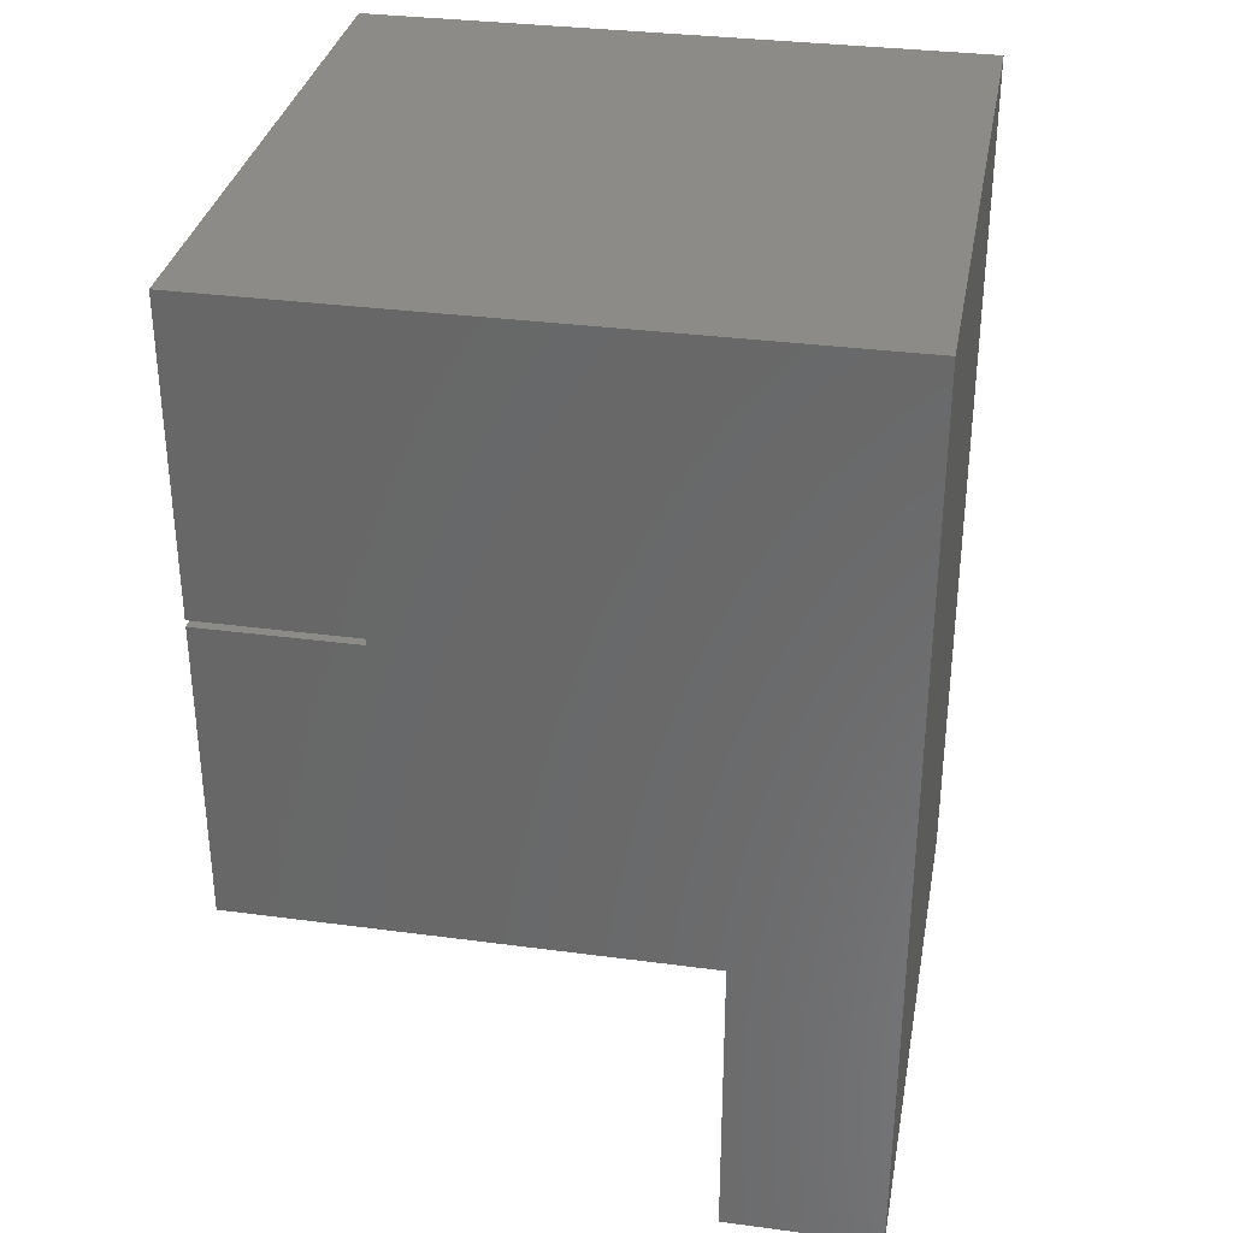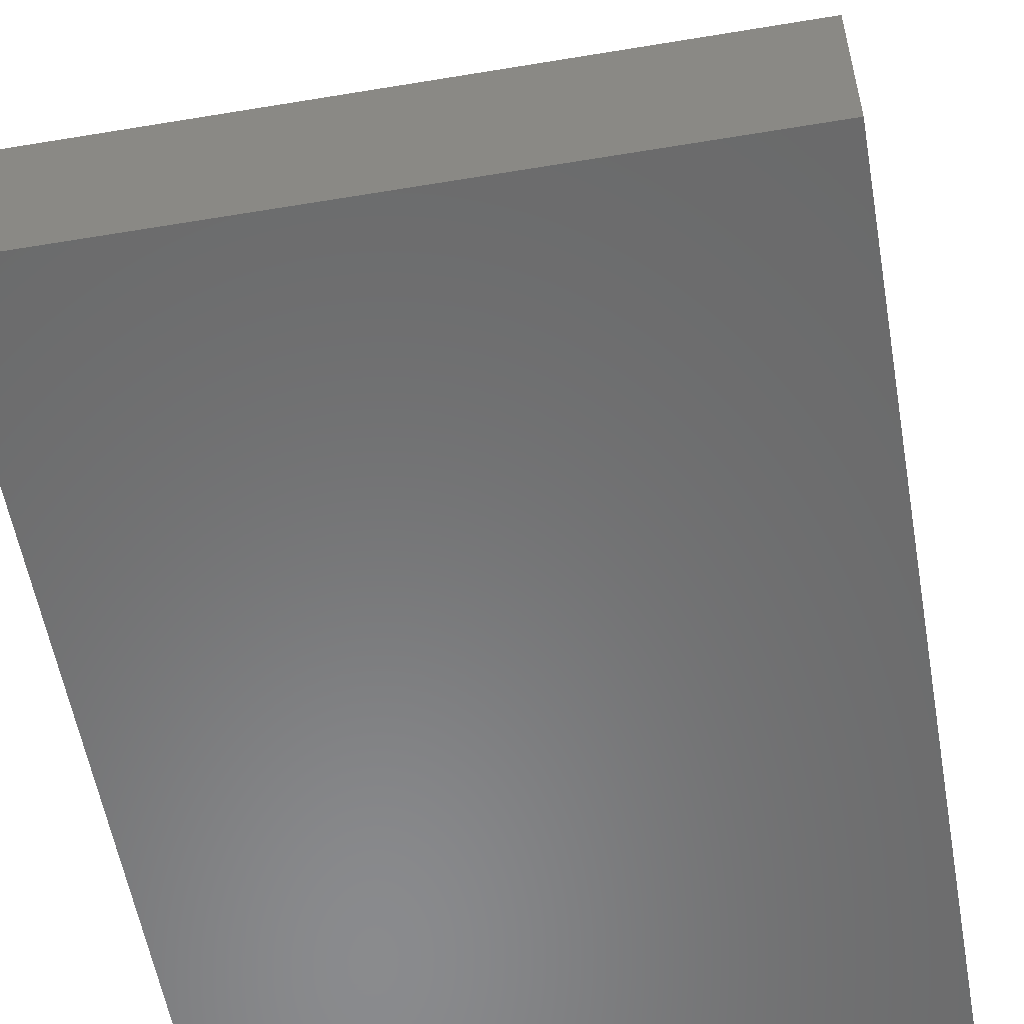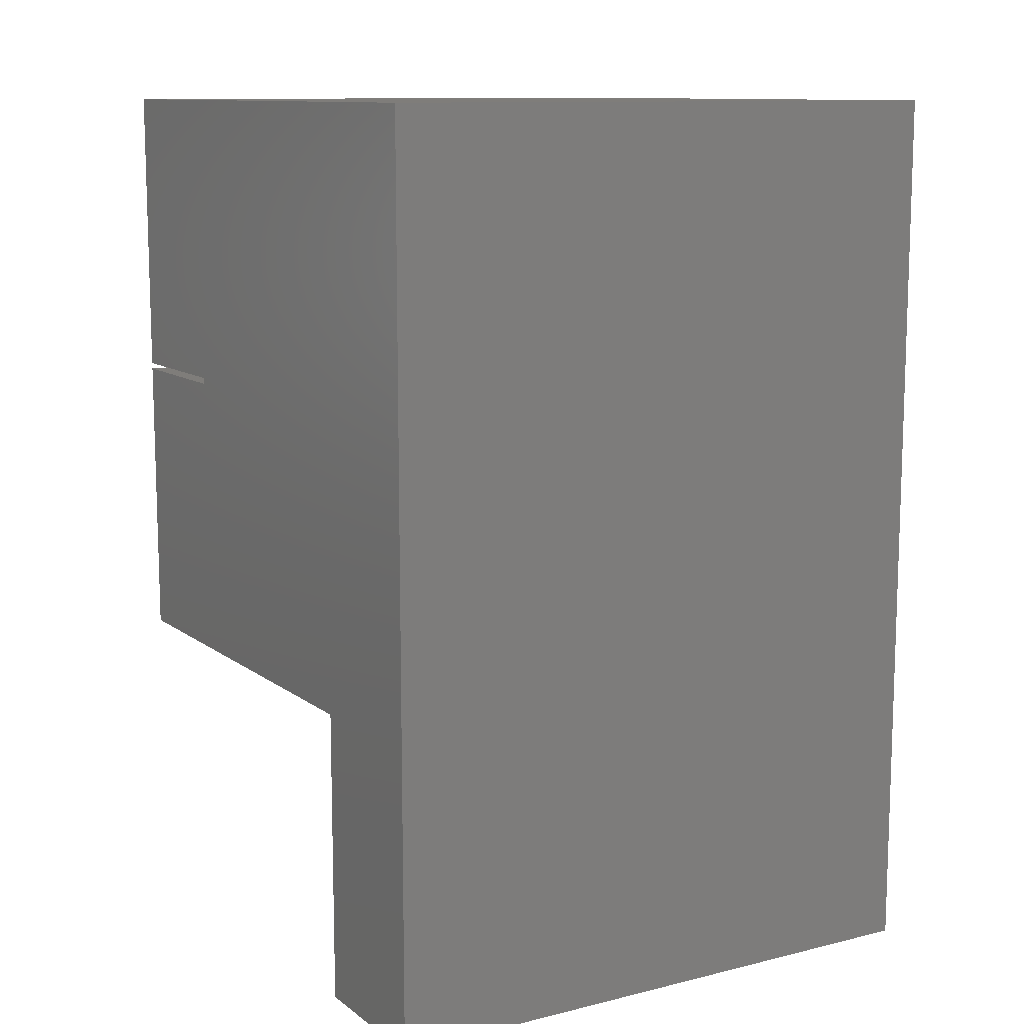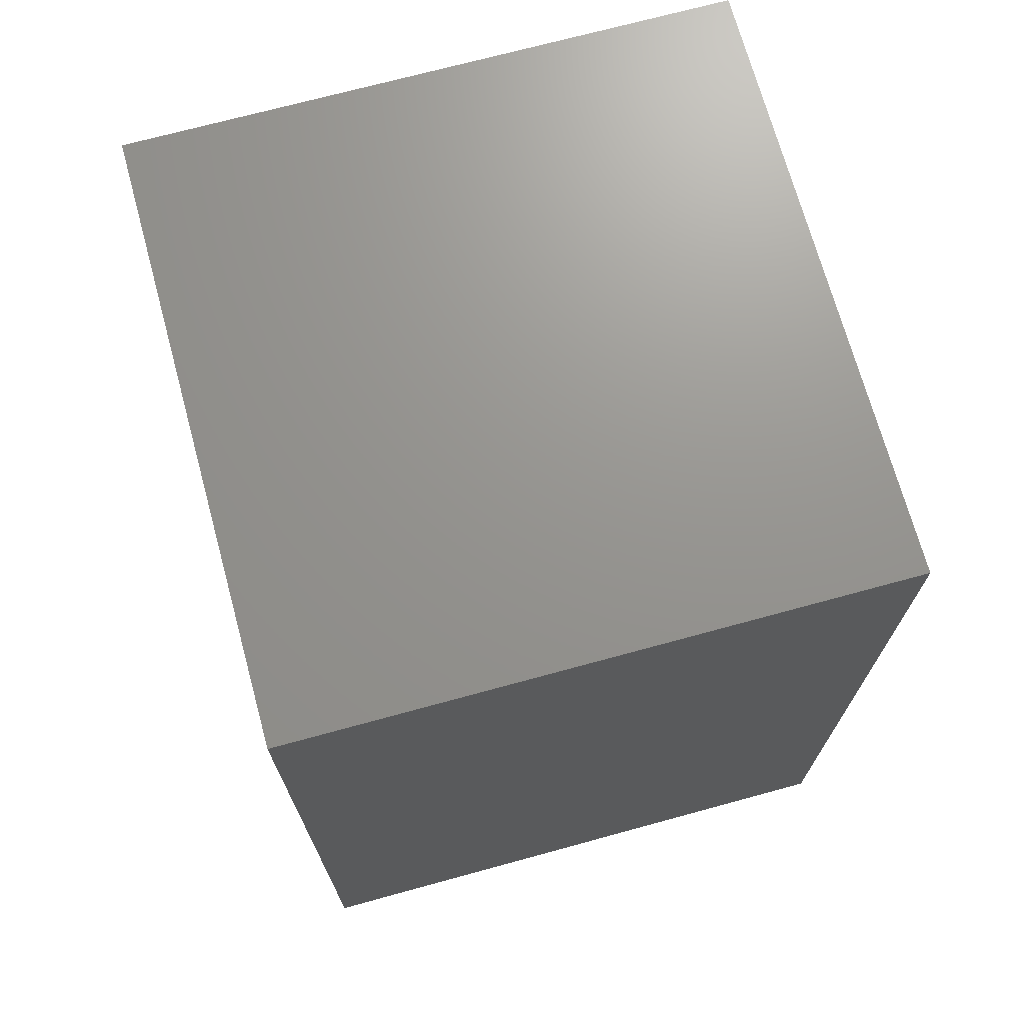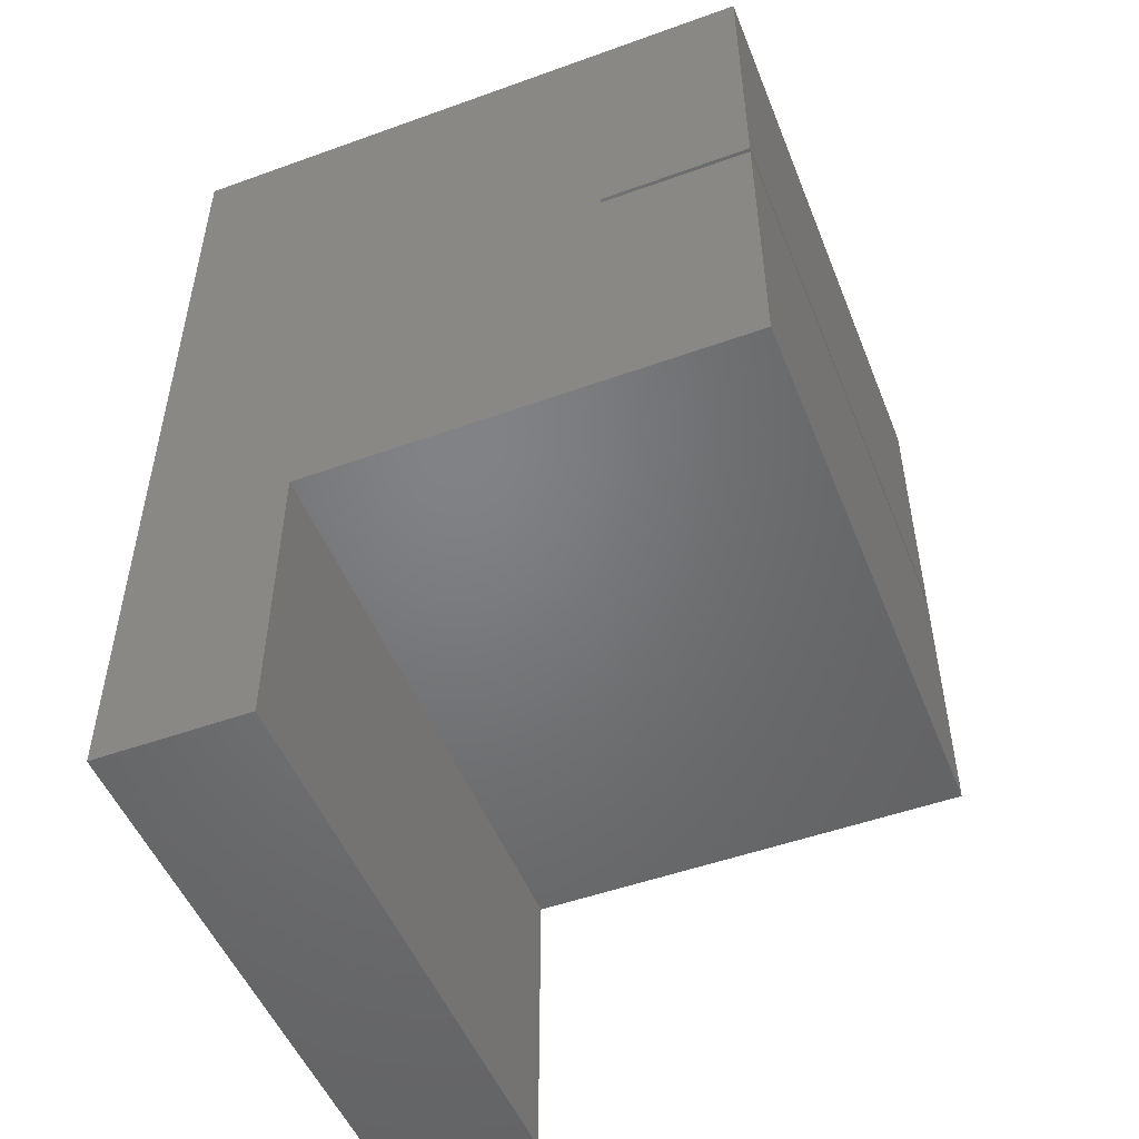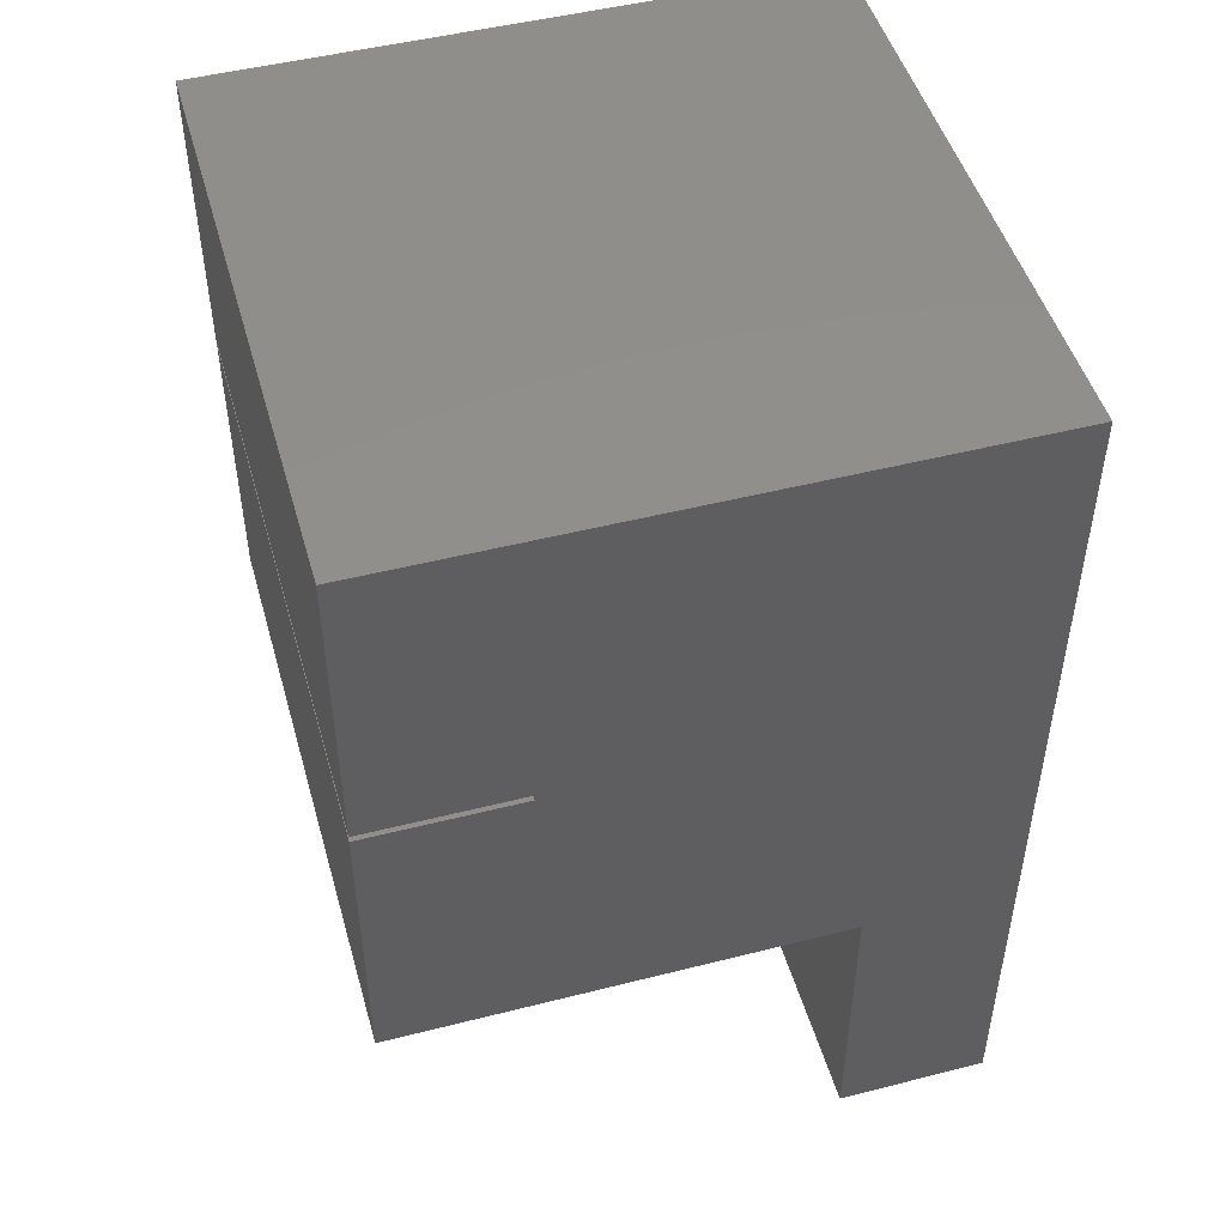
<metadata>
{"format":"stl","ext":"stl","renderer":"f3d","projection":"perspective","resolution":1024,"background":"white","views":[{"elev":33.1,"azim":100.4,"up":"+Y"},{"elev":-56.4,"azim":9.9,"up":"+Z"},{"elev":11.2,"azim":149.2,"up":"+Y"},{"elev":71.0,"azim":164.7,"up":"+Y"},{"elev":-50.6,"azim":-68.5,"up":"+Y"},{"elev":48.6,"azim":74.2,"up":"+Y"}]}
</metadata>
<code>
# stl→obj: 22 verts, 40 faces
v -0.25 0.75 -3.081e-33
v -0.25 0 0
v -0.25 4.294e-34 0.1263
v -0.25 0.25 0.1263
v -0.25 0.4974 0.3763
v -0.25 0.5026 0.3763
v -0.25 0.5026 0.5026
v -0.25 0.75 0.5026
v -0.25 0.4974 0.5026
v -0.25 0.25 0.5026
v 0.25 0.5026 0.5026
v 0.25 0.5026 0.3763
v 0.25 0.75 0.5026
v 0.25 0.75 -2.776e-17
v 0.25 0.4974 0.3763
v 0.25 0.25 0.1263
v 0.25 2.776e-17 0.1263
v 0.25 2.776e-17 -3.062e-17
v 0.25 0.25 0.5026
v 0.25 0.4974 0.5026
v 0.08158 1.841e-17 0.1263
v 0.08158 0.25 0.1263
f 1 2 3
f 1 3 4
f 1 4 5
f 1 5 6
f 1 6 7
f 1 7 8
f 9 5 10
f 10 5 4
f 11 12 13
f 14 13 12
f 14 12 15
f 14 15 16
f 14 16 17
f 14 17 18
f 16 15 19
f 19 15 20
f 1 8 14
f 14 8 13
f 2 1 18
f 18 1 14
f 9 10 20
f 20 10 19
f 9 20 5
f 5 20 15
f 6 5 12
f 12 5 15
f 7 6 11
f 11 6 12
f 8 7 13
f 13 7 11
f 17 16 21
f 21 16 22
f 21 22 3
f 3 22 4
f 4 22 10
f 10 22 16
f 10 16 19
f 18 17 2
f 2 17 21
f 2 21 3

</code>
